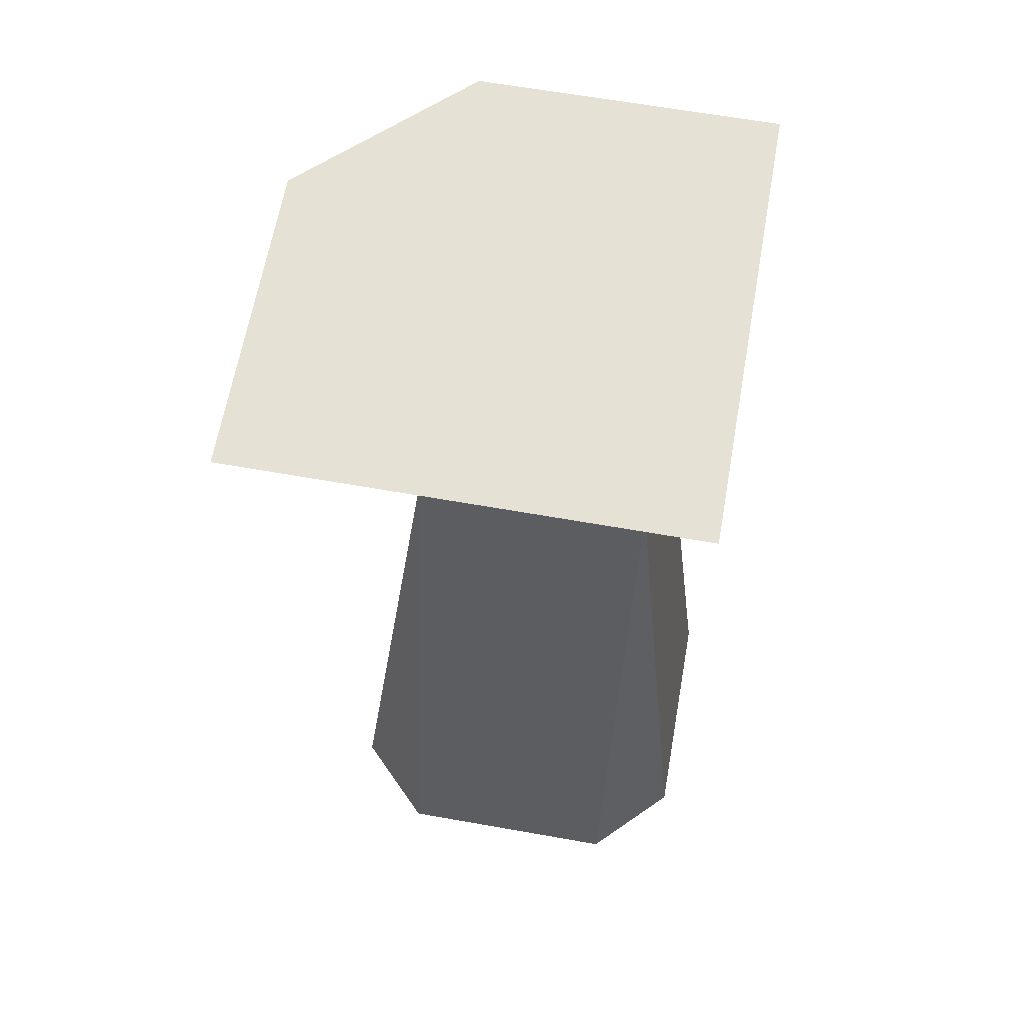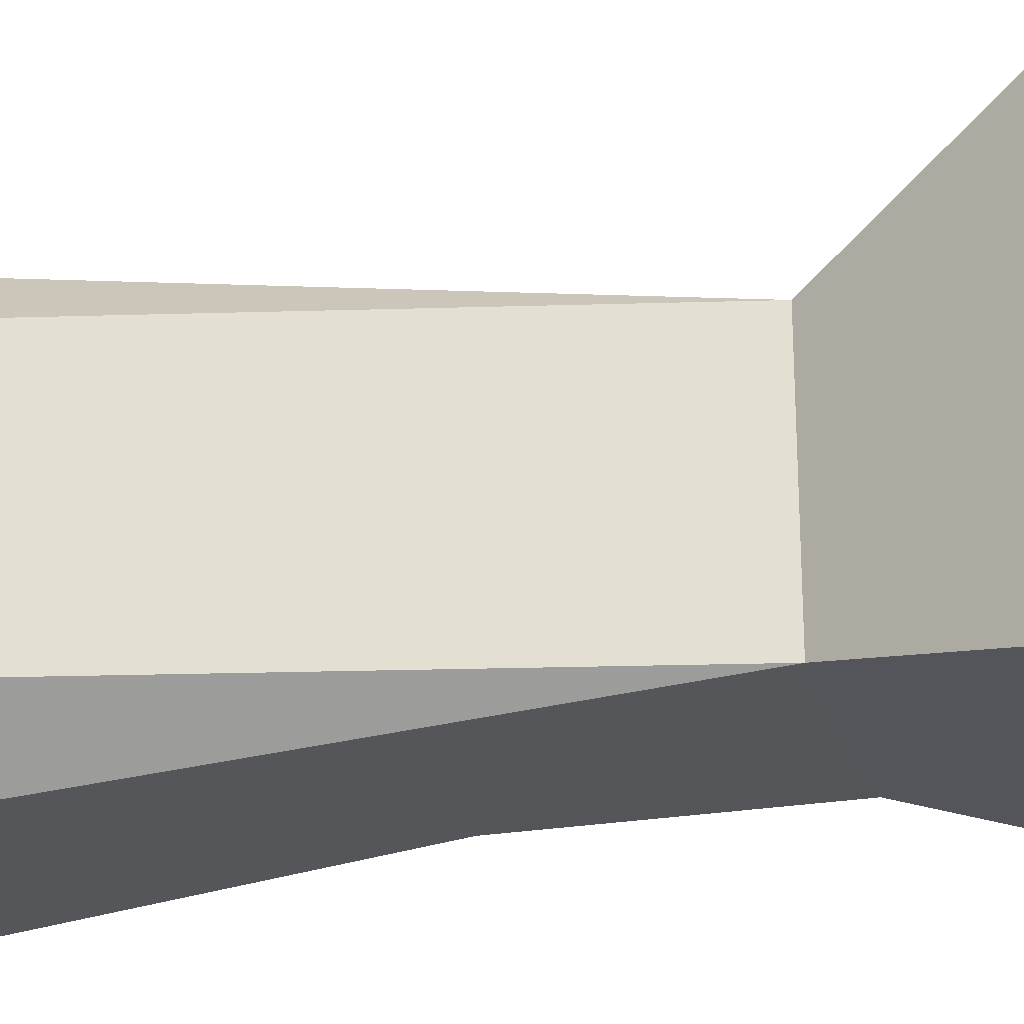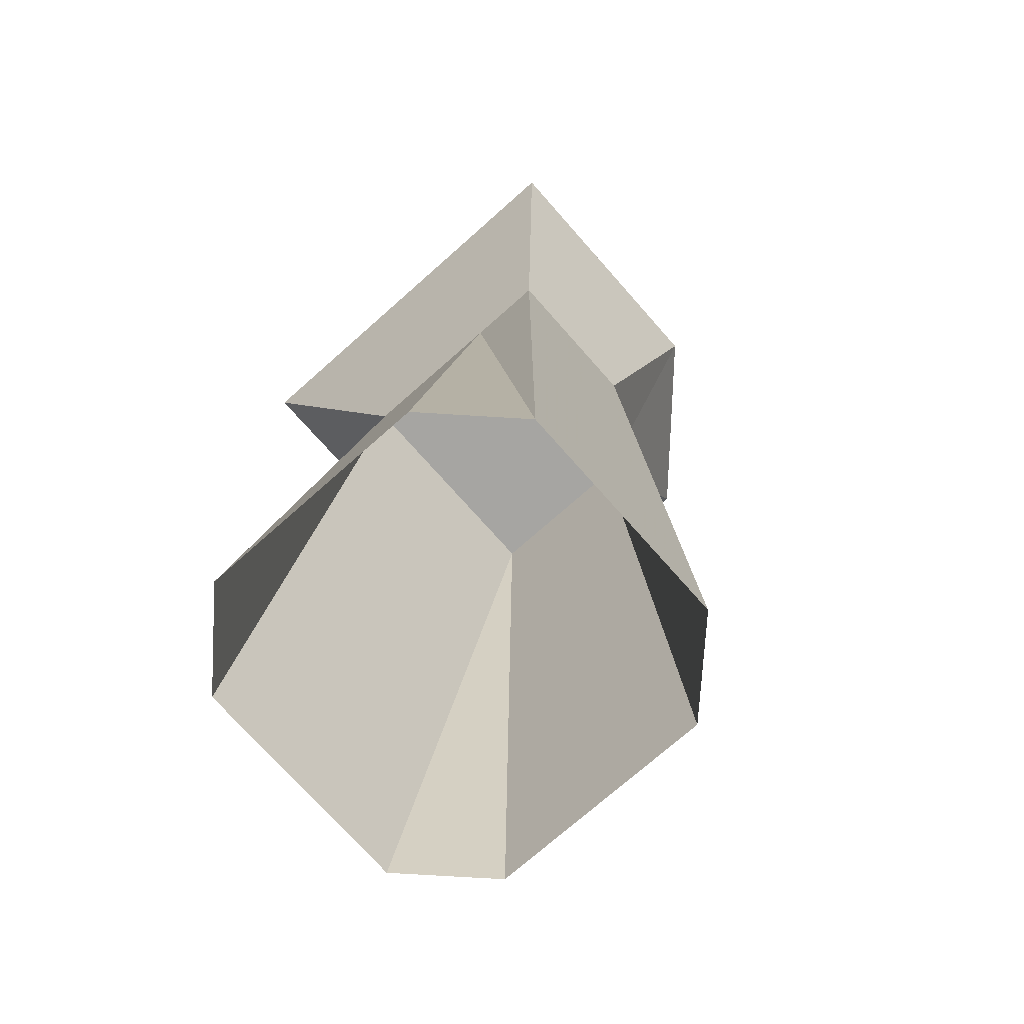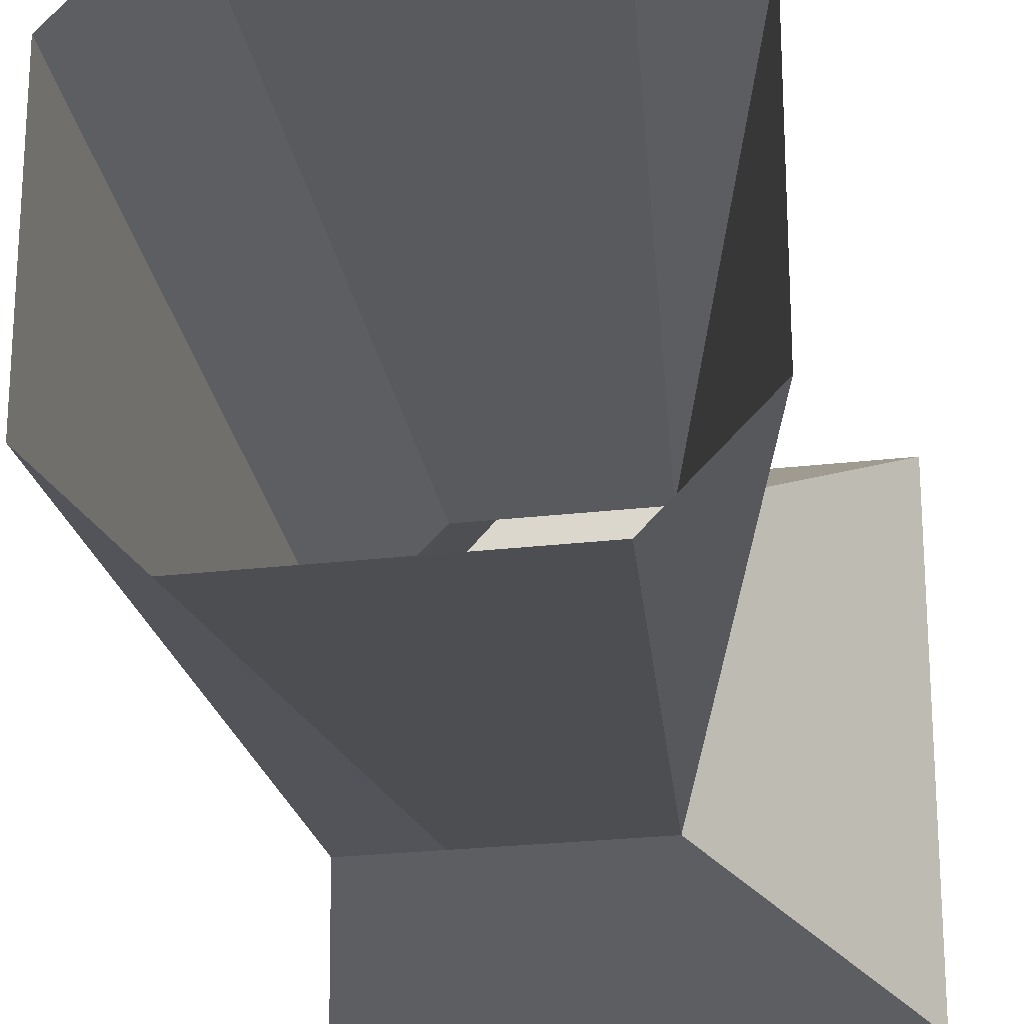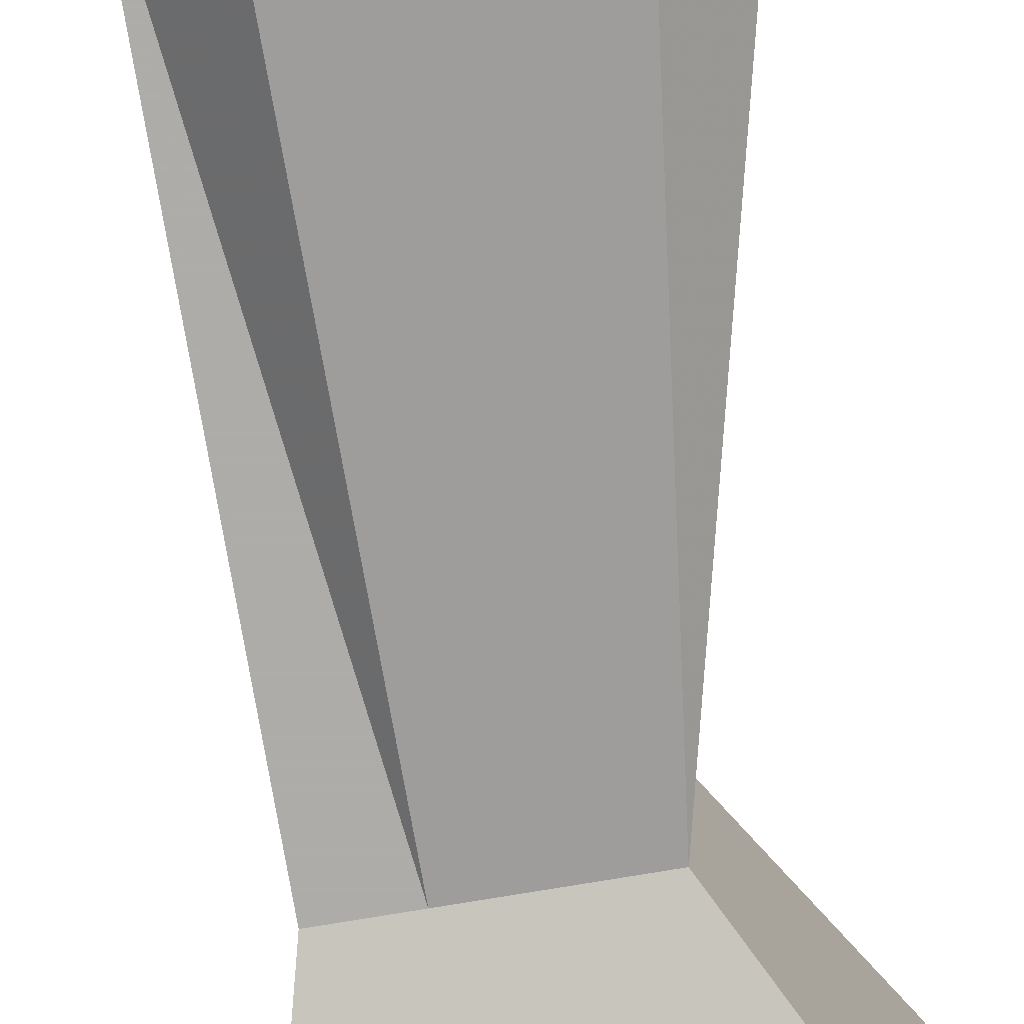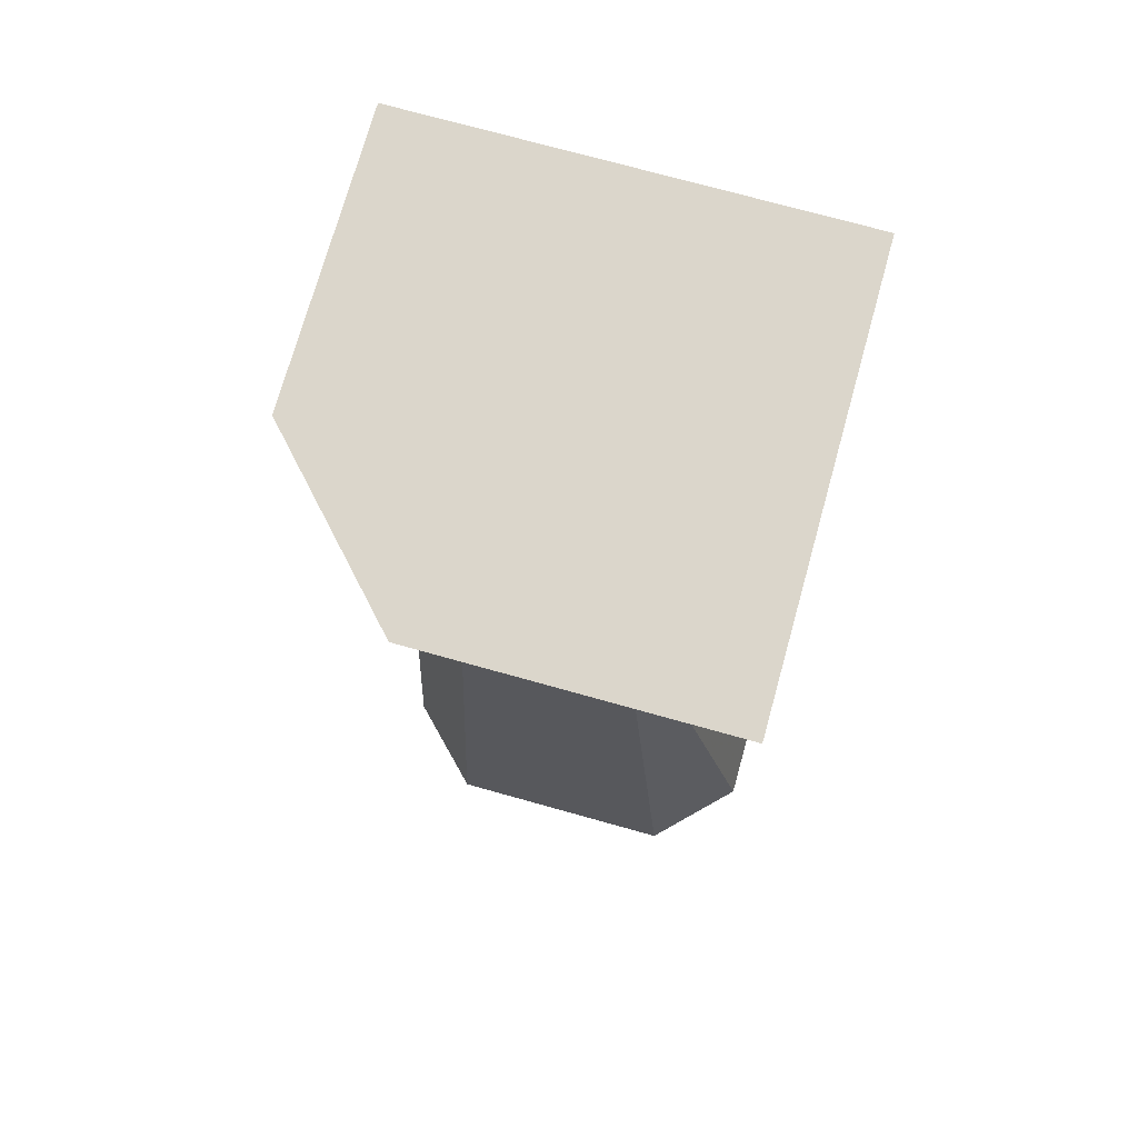
<metadata>
{"format":"obj","ext":"obj","renderer":"f3d","projection":"perspective","resolution":1024,"background":"white","views":[{"elev":64.4,"azim":100.1,"up":"+Y"},{"elev":-24.5,"azim":106.0,"up":"+Z"},{"elev":-73.8,"azim":-138.5,"up":"+Y"},{"elev":-23.8,"azim":11.3,"up":"+Z"},{"elev":-77.0,"azim":9.5,"up":"+Z"},{"elev":73.5,"azim":15.6,"up":"+Y"}]}
</metadata>
<code>
o stonestand_back
v 0.08 0 0.24
v -0.16 0 0.24
v -0.16 0.68 0.16
v 0 0.68 0.16
v -0.24 0 0.16
v -0.24 0.68 0.08
v -0.24 0 -0.08
v -0.16 0 -0.16
v -0.16 0.68 -0.08
v -0.24 0.68 -0.08
v 0.08 0 -0.16
v 0 0.68 -0.08
v 0.16 0 -0.08
v 0.16 0 0.16
v 0 0.68 0.08
v 0.15 0.96 -0.15
v -0.31 0.96 -0.15
v -0.16 0.96 0.31
v 0.15 0.96 0.31
v -0.31 0.96 0.15
f 1 2 3 4
f 2 5 6 3
f 7 8 9 10
f 8 11 12 9
f 11 13 12
f 13 14 15 12
f 14 1 4 15
f 5 7 10 6
f 10 12 16 17
f 4 3 18 19
f 3 6 20 18
f 6 10 17 20
f 12 4 19 16
f 20 17 16 19 18
o stonestand_front
v 0.08 0 0.24
v -0.16 0 0.24
v -0.16 0.68 0.16
v 0 0.68 0.16
v -0.24 0 0.16
v -0.24 0.68 0.08
v -0.24 0 -0.08
v -0.16 0 -0.16
v -0.16 0.68 -0.08
v -0.24 0.68 -0.08
v 0.08 0 -0.16
v 0 0.68 -0.08
v 0.16 0 -0.08
v 0.16 0 0.16
v 0 0.68 0.08
v 0.15 0.96 -0.15
v -0.31 0.96 -0.15
v -0.16 0.96 0.31
v 0.15 0.96 0.31
v -0.31 0.96 0.15
f 21 22 23 24
f 22 25 26 23
f 27 28 29 30
f 28 31 32 29
f 31 33 32
f 33 34 35 32
f 34 21 24 35
f 25 27 30 26
f 30 32 36 37
f 24 23 38 39
f 23 26 40 38
f 26 30 37 40
f 32 24 39 36
f 40 37 36 39 38

</code>
